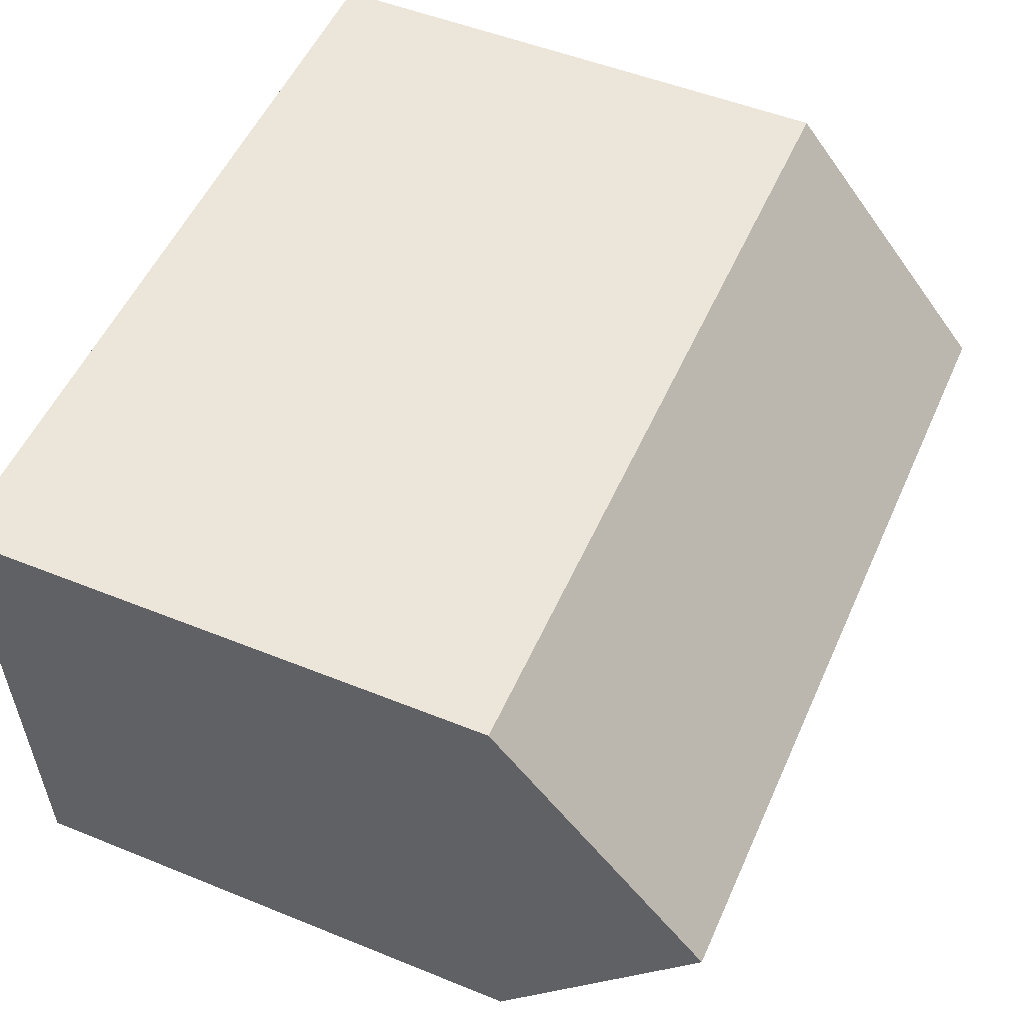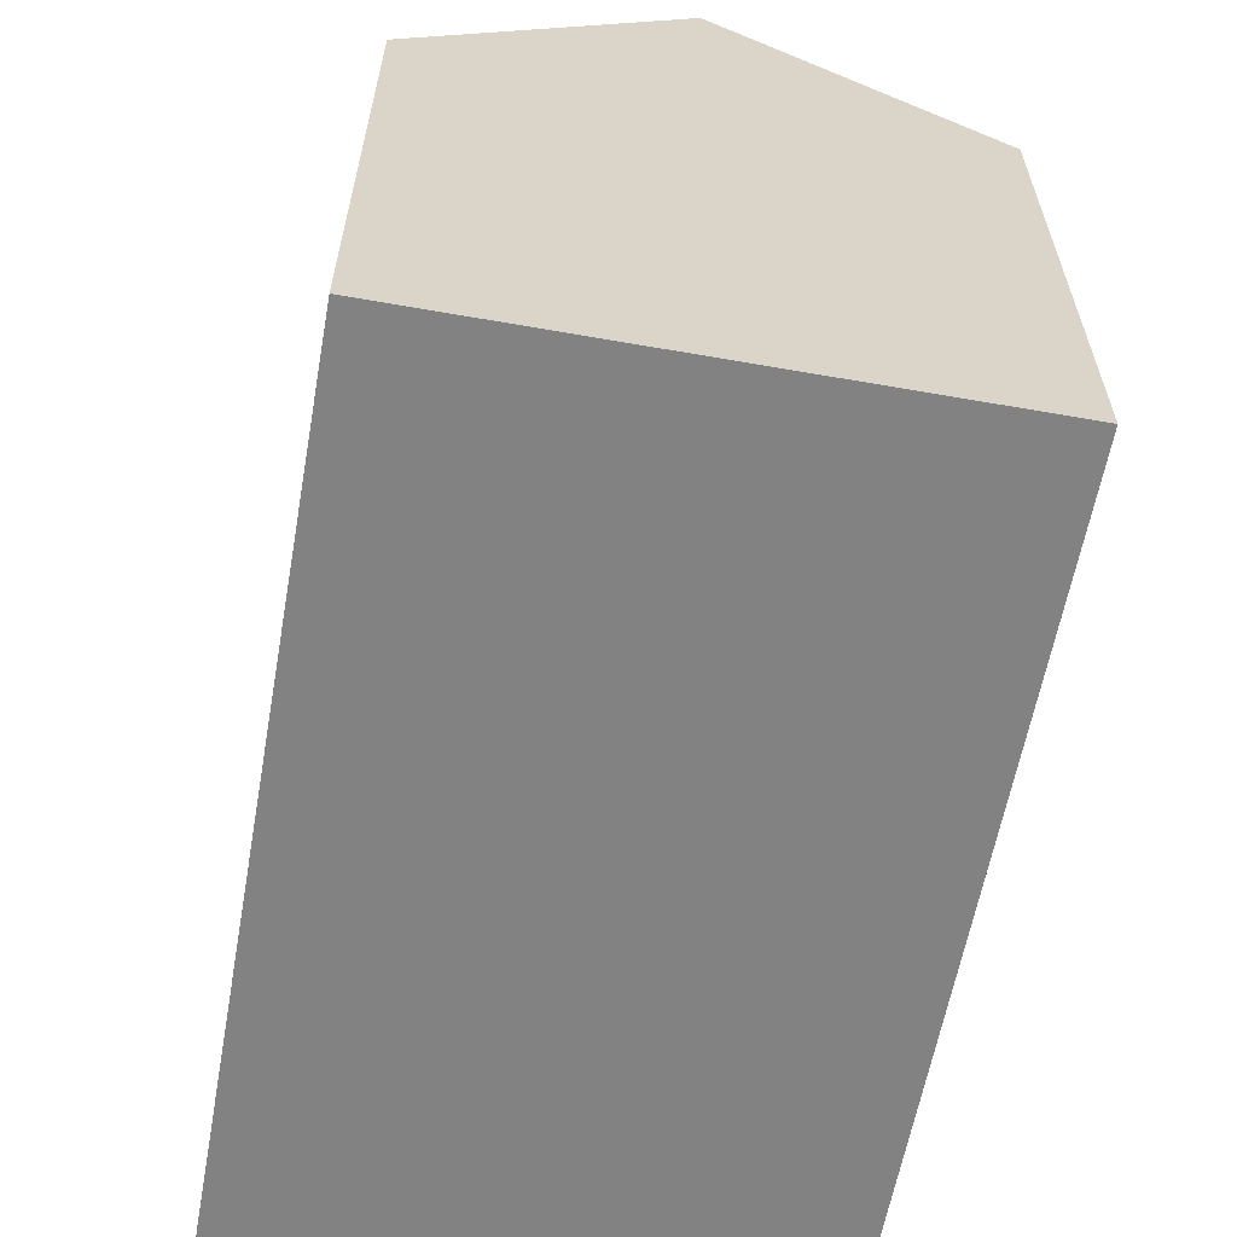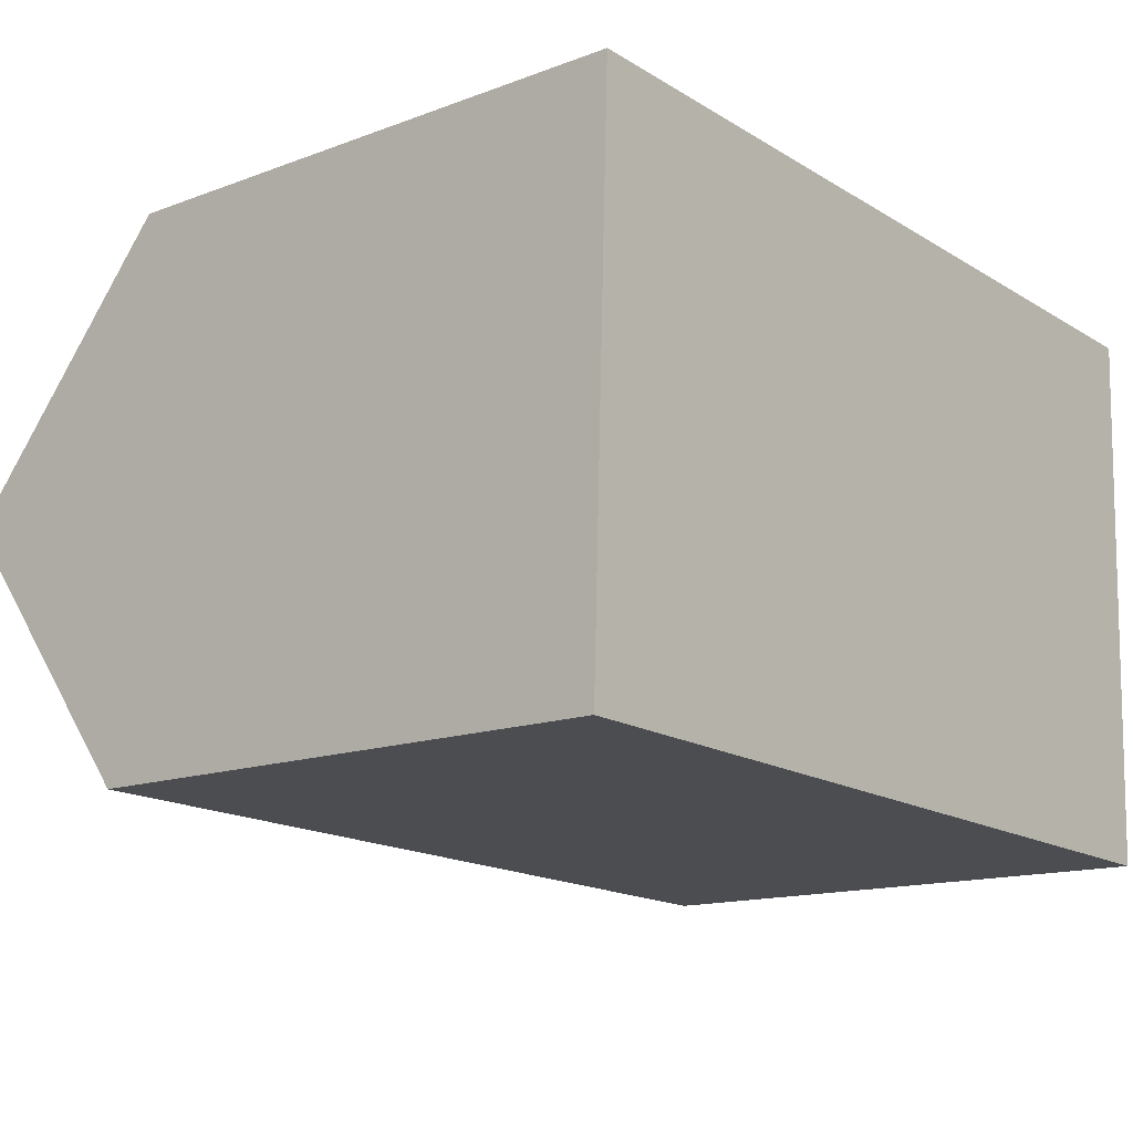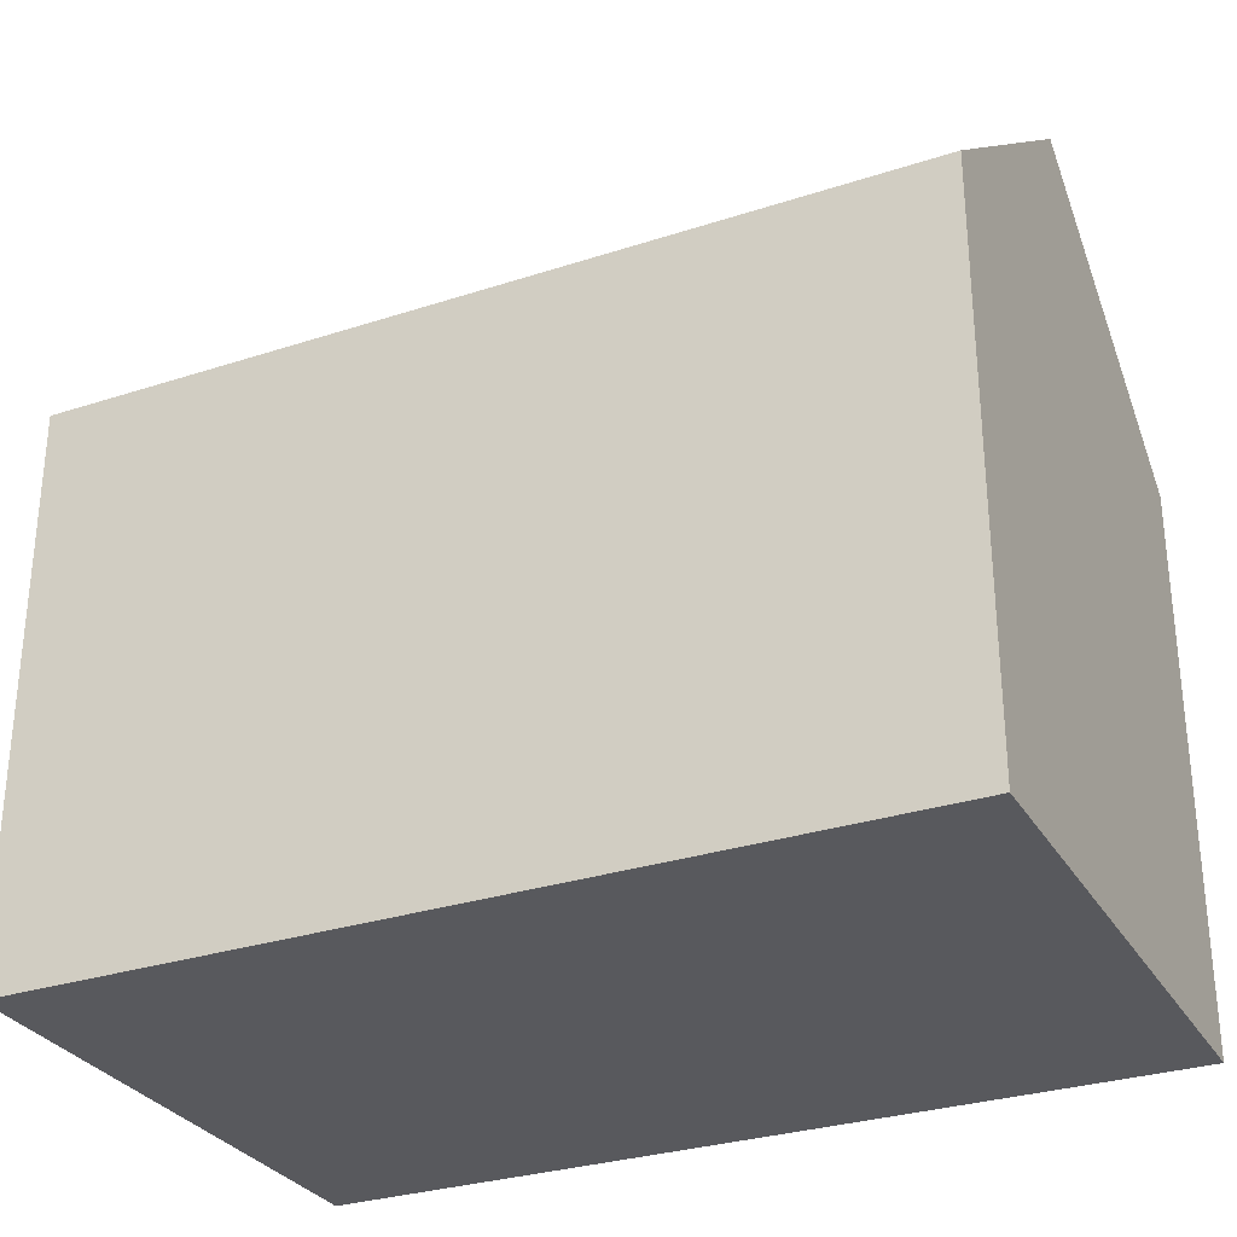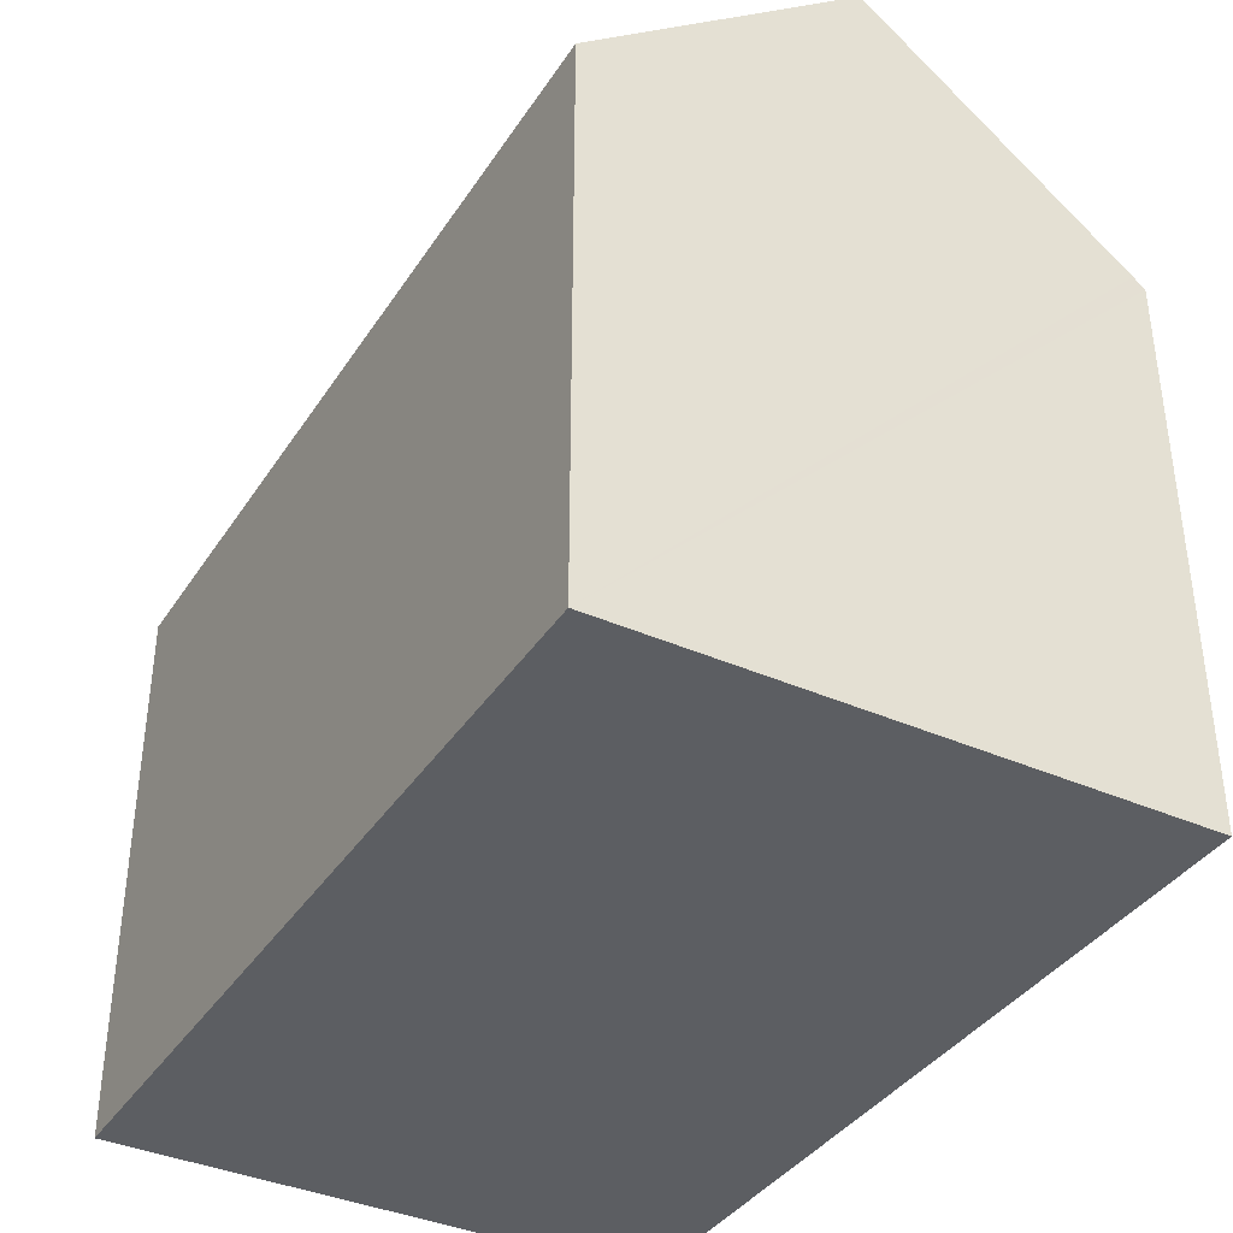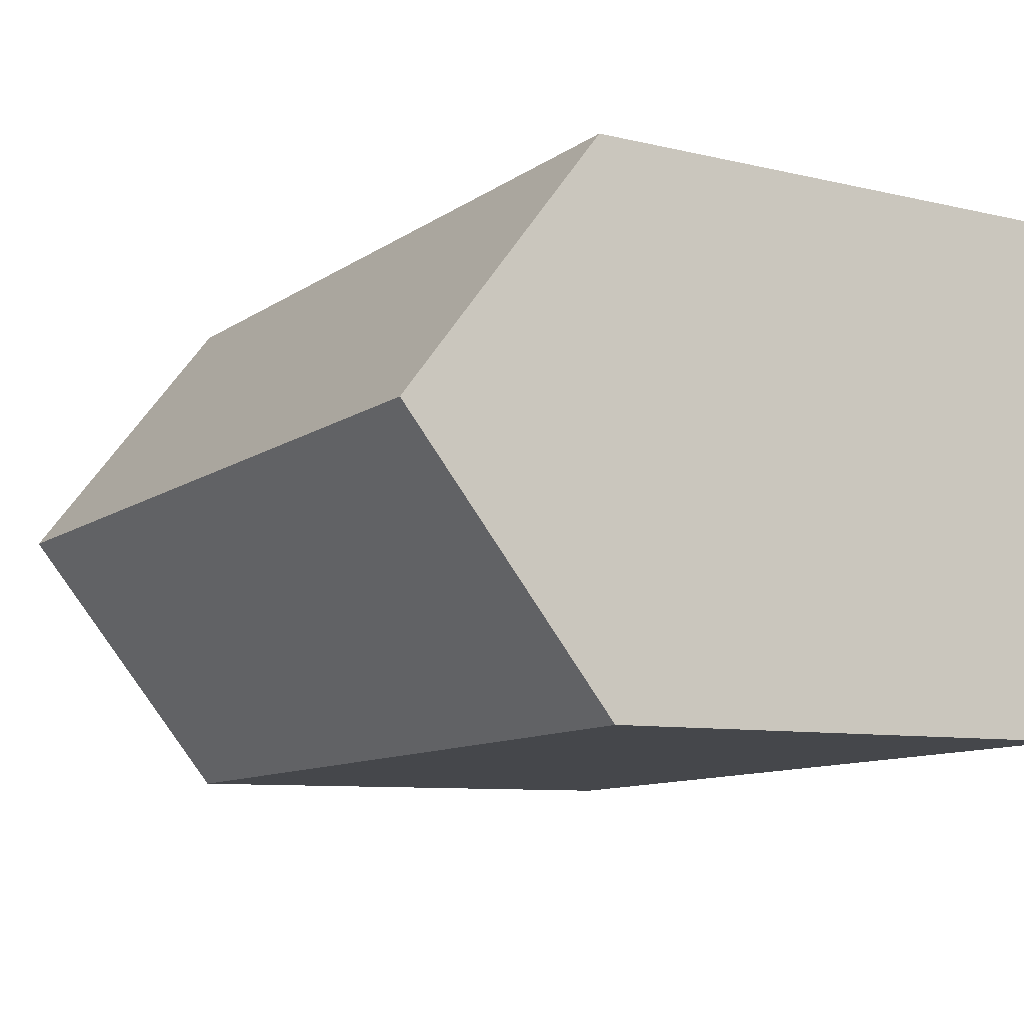
<metadata>
{"format":"obj","ext":"obj","renderer":"f3d","projection":"perspective","resolution":1024,"background":"white","views":[{"elev":51.1,"azim":113.8,"up":"+Z"},{"elev":-60.9,"azim":-98.2,"up":"+Y"},{"elev":-14.1,"azim":-50.4,"up":"+Z"},{"elev":-30.1,"azim":27.5,"up":"+Y"},{"elev":-37.9,"azim":-117.4,"up":"+Y"},{"elev":-8.6,"azim":-122.6,"up":"+Z"}]}
</metadata>
<code>
v  15.92 10.42 -0.562
v  0.18 14.5 5.177
v  16.11 14.5 4.609
v  8.812 10.42 -0.311
v  7.168 10.42 -0.253
v  0 10.42 6.38e-16
v  0.352 10.6 10.13
v  0.36 10.42 10.35
v  6.534 10.42 10.13
v  10.01 10.42 10.01
v  16.31 10.42 9.783
v  16.3 10.61 9.546
v  15.92 3.441e-17 -0.562
v  8.812 1.904e-17 -0.311
v  0 0 0
v  7.168 1.549e-17 -0.253
v  0.36 -6.338e-16 10.35
v  0.18 -3.17e-16 5.177
v  0.352 -6.202e-16 10.13
v  6.534 -6.203e-16 10.13
v  16.31 -5.99e-16 9.783
v  10.01 -6.128e-16 10.01
v  16.3 -5.845e-16 9.546
v  16.11 -2.822e-16 4.609
g defaultobject
f 1 2 3
f 2 1 4
f 2 4 5
f 2 5 6
f 7 3 2
f 3 7 8
f 3 8 9
f 3 9 10
f 3 10 11
f 3 11 12
f 13 4 1
f 4 13 5
f 5 13 6
f 6 13 14
f 6 14 15
f 15 14 16
f 15 2 6
f 2 15 7
f 7 15 8
f 8 15 17
f 17 15 18
f 17 18 19
f 17 9 8
f 9 17 10
f 10 17 11
f 11 17 20
f 11 20 21
f 21 20 22
f 12 1 3
f 1 12 11
f 1 11 21
f 1 21 23
f 1 23 13
f 13 23 24
f 22 23 21
f 23 22 24
f 24 22 13
f 13 22 14
f 14 22 20
f 14 20 17
f 14 17 16
f 16 17 15
f 15 17 18
f 18 17 19

</code>
